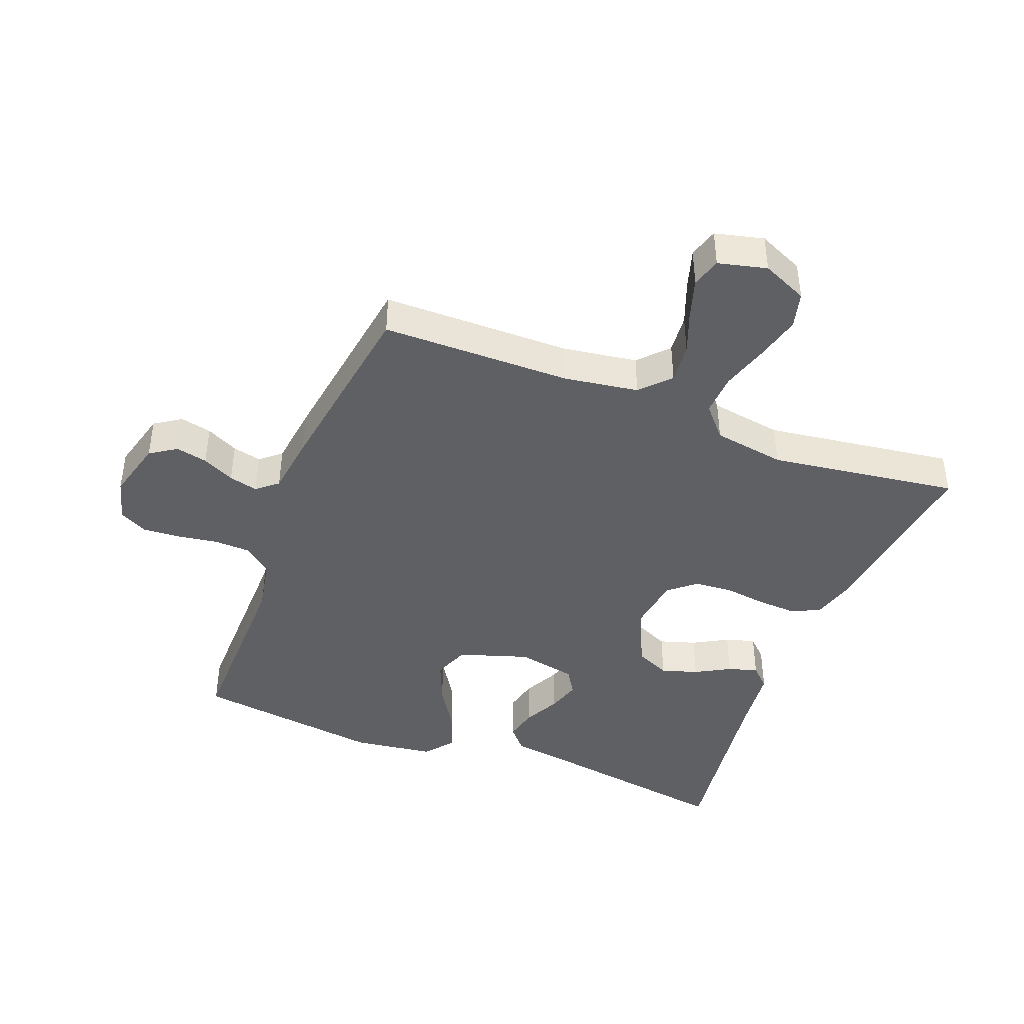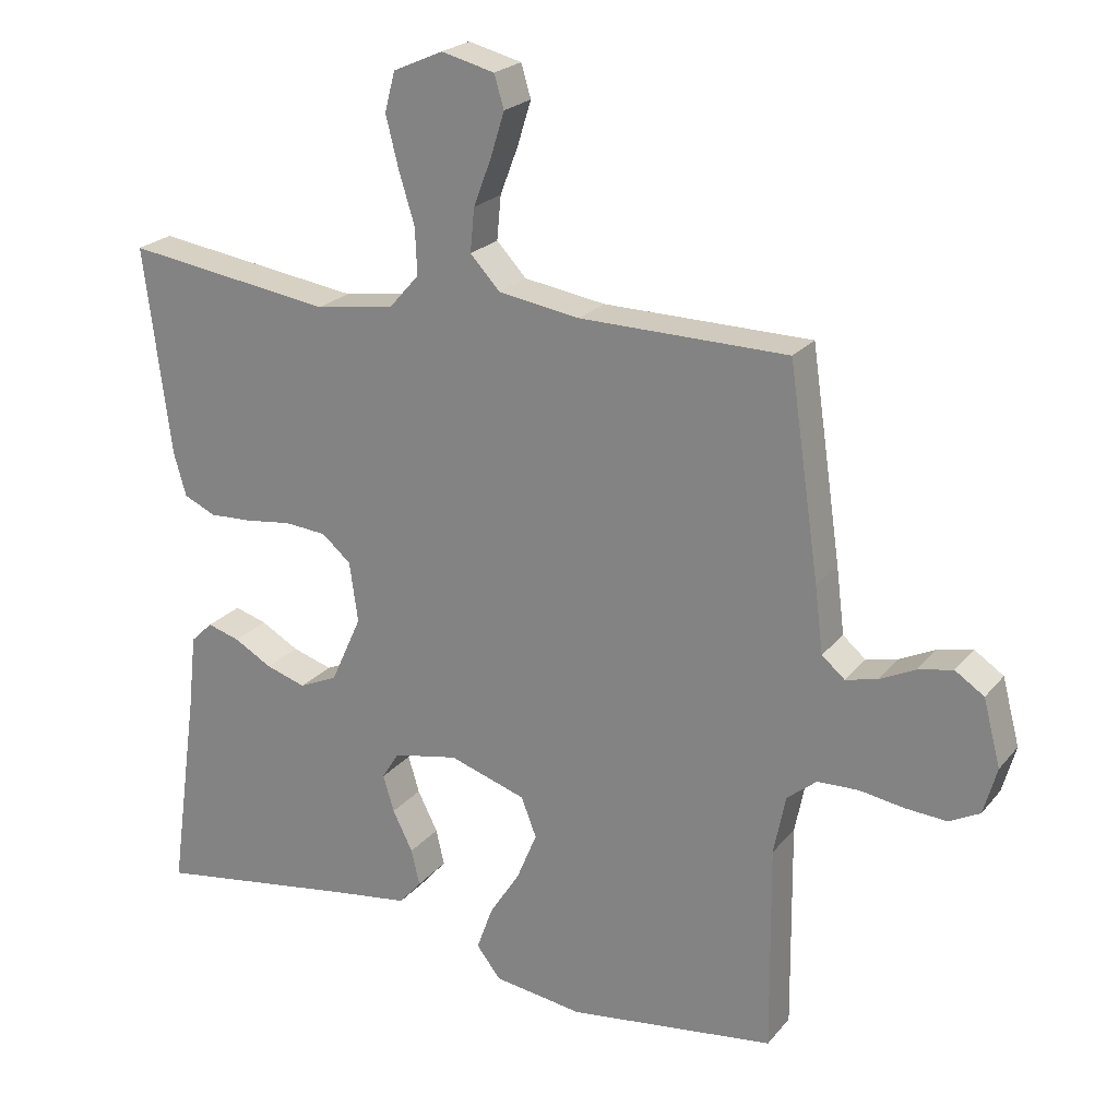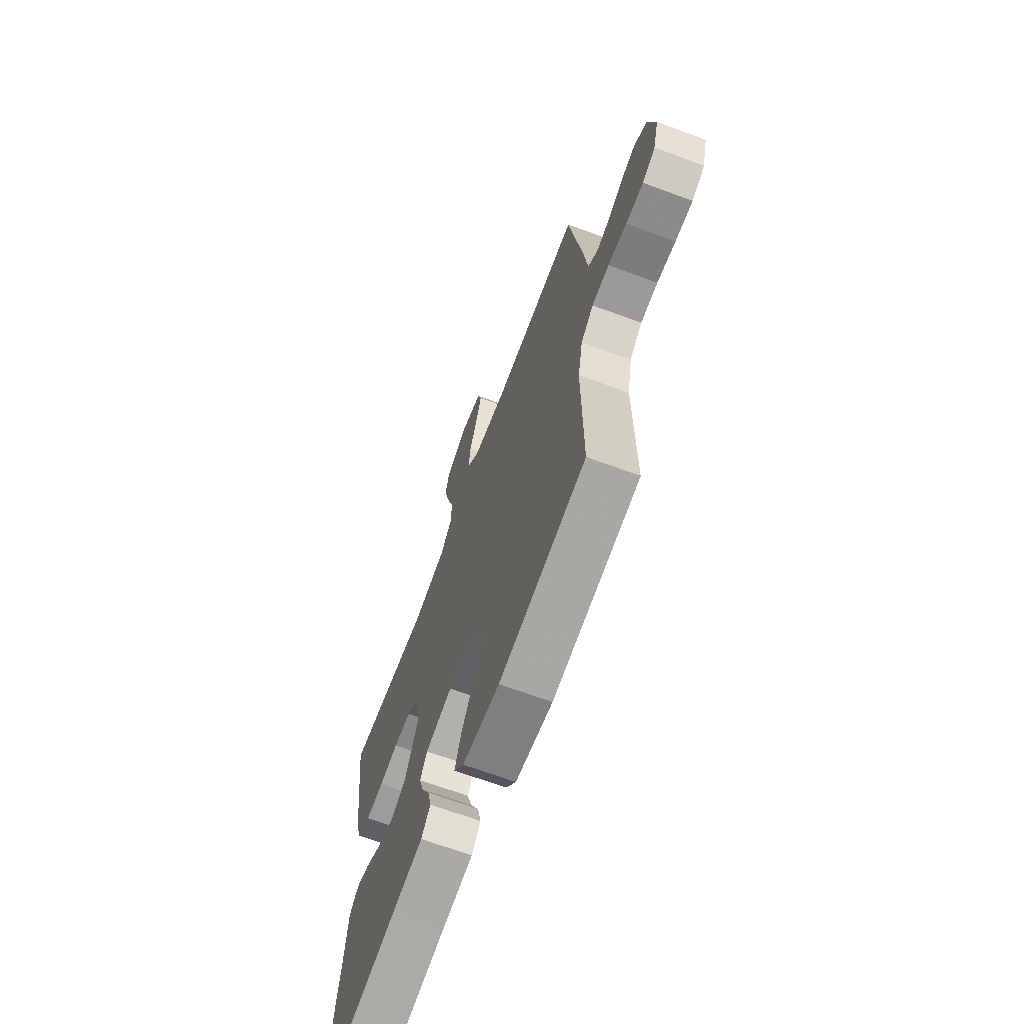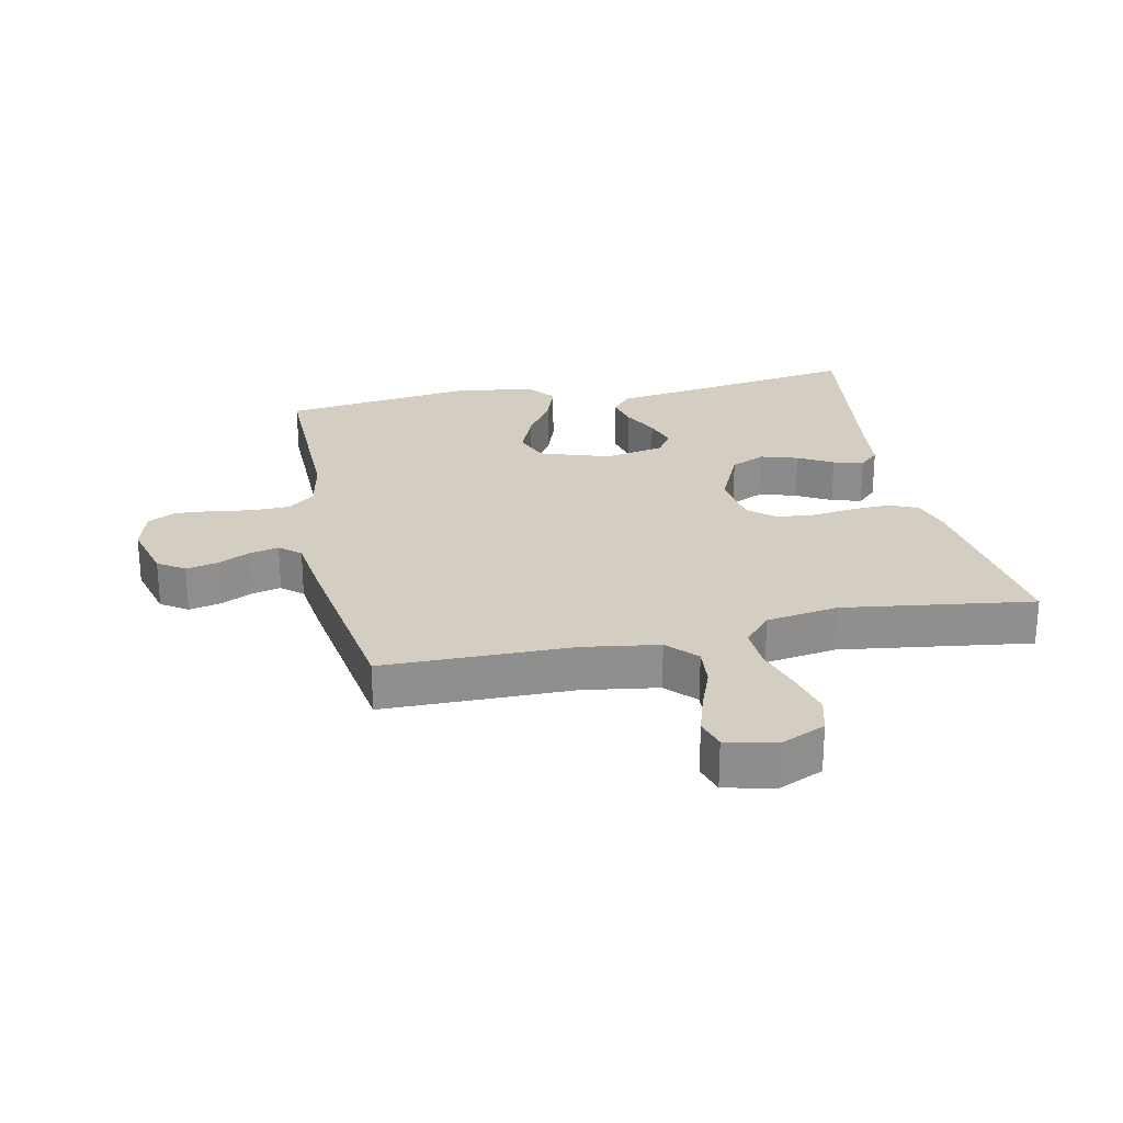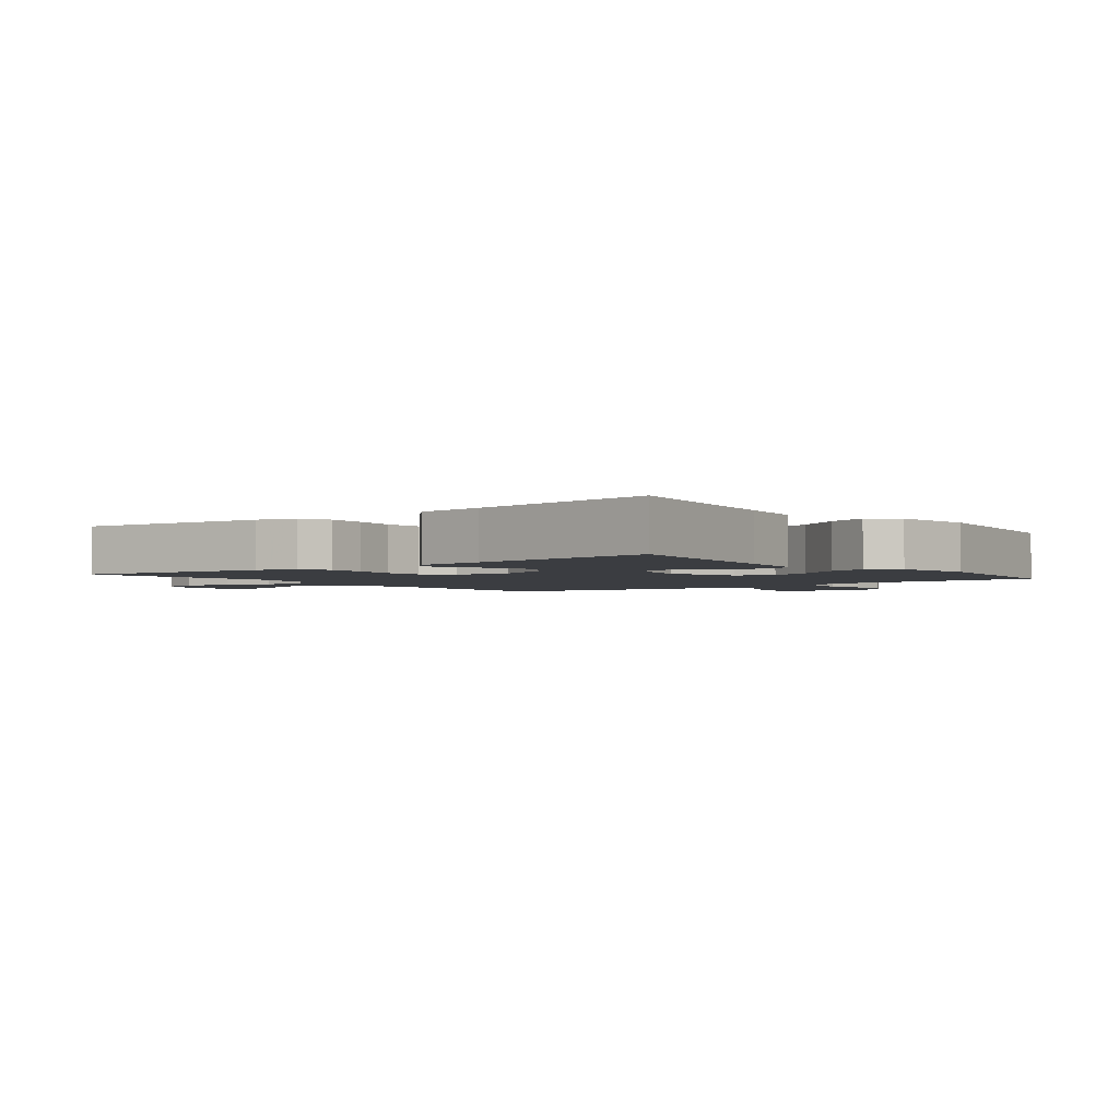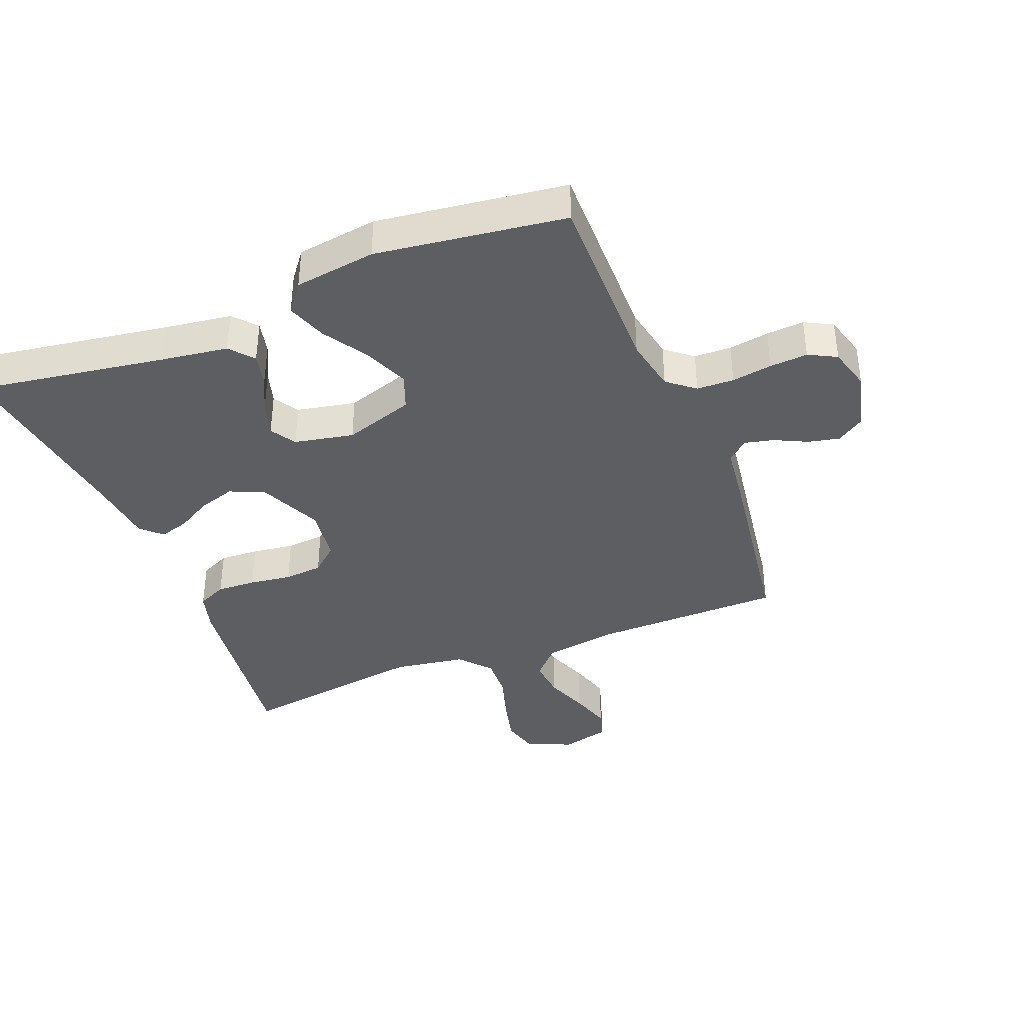
<metadata>
{"format":"obj","ext":"obj","renderer":"f3d","projection":"perspective","resolution":1024,"background":"white","views":[{"elev":-42.7,"azim":-21.2,"up":"+Y"},{"elev":22.7,"azim":-151.4,"up":"+Z"},{"elev":-67.4,"azim":-110.3,"up":"+Z"},{"elev":25.2,"azim":-11.9,"up":"+Y"},{"elev":-2.6,"azim":128.0,"up":"+Y"},{"elev":-38.7,"azim":-158.3,"up":"+Y"}]}
</metadata>
<code>
v -0.5 0.07 -0.5
v -0.497 0.07 -0.2
v -0.514 0.07 -0.114
v -0.557 0.07 -0.079
v -0.616 0.07 -0.077
v -0.68 0.07 -0.087
v -0.74 0.07 -0.091
v -0.784 0.07 -0.068
v -0.803 0.07 0
v -0.778 0.07 0.095
v -0.736 0.07 0.123
v -0.686 0.07 0.112
v -0.635 0.07 0.087
v -0.589 0.07 0.076
v -0.556 0.07 0.104
v -0.544 0.07 0.2
v -0.5 0.07 0.5
v -0.2 0.07 0.503
v -0.082 0.07 0.521
v -0.039 0.07 0.567
v -0.045 0.07 0.63
v -0.071 0.07 0.698
v -0.091 0.07 0.762
v -0.077 0.07 0.809
v 0 0.07 0.828
v 0.072 0.07 0.796
v 0.087 0.07 0.739
v 0.069 0.07 0.667
v 0.046 0.07 0.592
v 0.043 0.07 0.525
v 0.086 0.07 0.476
v 0.2 0.07 0.458
v 0.5 0.07 0.5
v 0.462 0.07 0.2
v 0.444 0.07 0.137
v 0.398 0.07 0.116
v 0.336 0.07 0.119
v 0.269 0.07 0.128
v 0.208 0.07 0.123
v 0.166 0.07 0.087
v 0.154 0.07 0
v 0.199 0.07 -0.099
v 0.254 0.07 -0.124
v 0.312 0.07 -0.106
v 0.367 0.07 -0.075
v 0.414 0.07 -0.061
v 0.446 0.07 -0.092
v 0.458 0.07 -0.2
v 0.5 0.07 -0.5
v 0.2 0.07 -0.453
v 0.094 0.07 -0.438
v 0.062 0.07 -0.401
v 0.074 0.07 -0.349
v 0.103 0.07 -0.291
v 0.119 0.07 -0.238
v 0.094 0.07 -0.198
v 0 0.07 -0.179
v -0.111 0.07 -0.215
v -0.133 0.07 -0.272
v -0.104 0.07 -0.342
v -0.059 0.07 -0.413
v -0.036 0.07 -0.477
v -0.071 0.07 -0.522
v -0.2 0.07 -0.54
v -0.5 0 -0.5
v -0.497 0 -0.2
v -0.514 0 -0.114
v -0.557 0 -0.079
v -0.616 0 -0.077
v -0.68 0 -0.087
v -0.74 0 -0.091
v -0.784 0 -0.068
v -0.803 0 0
v -0.778 0 0.095
v -0.736 0 0.123
v -0.686 0 0.112
v -0.635 0 0.087
v -0.589 0 0.076
v -0.556 0 0.104
v -0.544 0 0.2
v -0.5 0 0.5
v -0.2 0 0.503
v -0.082 0 0.521
v -0.039 0 0.567
v -0.045 0 0.63
v -0.071 0 0.698
v -0.091 0 0.762
v -0.077 0 0.809
v 0 0 0.828
v 0.072 0 0.796
v 0.087 0 0.739
v 0.069 0 0.667
v 0.046 0 0.592
v 0.043 0 0.525
v 0.086 0 0.476
v 0.2 0 0.458
v 0.5 0 0.5
v 0.462 0 0.2
v 0.444 0 0.137
v 0.398 0 0.116
v 0.336 0 0.119
v 0.269 0 0.128
v 0.208 0 0.123
v 0.166 0 0.087
v 0.154 0 0
v 0.199 0 -0.099
v 0.254 0 -0.124
v 0.312 0 -0.106
v 0.367 0 -0.075
v 0.414 0 -0.061
v 0.446 0 -0.092
v 0.458 0 -0.2
v 0.5 0 -0.5
v 0.2 0 -0.453
v 0.094 0 -0.438
v 0.062 0 -0.401
v 0.074 0 -0.349
v 0.103 0 -0.291
v 0.119 0 -0.238
v 0.094 0 -0.198
v 0 0 -0.179
v -0.111 0 -0.215
v -0.133 0 -0.272
v -0.104 0 -0.342
v -0.059 0 -0.413
v -0.036 0 -0.477
v -0.071 0 -0.522
v -0.2 0 -0.54
f 64 1 2
f 63 64 2
f 62 63 2
f 61 62 2
f 60 61 2
f 59 60 2 3
f 58 59 3 4
f 57 58 4
f 52 53 54
f 51 52 54
f 50 51 54
f 50 54 55
f 49 50 55
f 48 49 55
f 47 48 55
f 46 47 55
f 45 46 55
f 44 45 55
f 43 44 55 56
f 36 37 38
f 35 36 38
f 34 35 38
f 33 34 38
f 32 33 38
f 31 32 38 39
f 30 31 39 40
f 27 28 29
f 26 27 29
f 25 26 29
f 24 25 29
f 23 24 29
f 22 23 29
f 21 22 29
f 20 21 29 30
f 30 40 41
f 20 30 41
f 19 20 41
f 15 16 17 18
f 11 12 13
f 10 11 13
f 9 10 13
f 8 9 13
f 7 8 13
f 6 7 13
f 5 6 13
f 4 5 13 14
f 57 4 14 15
f 56 57 15
f 43 56 15
f 42 43 15
f 15 18 19 41
f 15 41 42
f 66 65 128
f 66 128 127
f 66 127 126
f 66 126 125
f 66 125 124
f 67 66 124 123
f 68 67 123 122
f 68 122 121
f 118 117 116
f 118 116 115
f 118 115 114
f 119 118 114
f 119 114 113
f 119 113 112
f 119 112 111
f 119 111 110
f 119 110 109
f 119 109 108
f 120 119 108 107
f 102 101 100
f 102 100 99
f 102 99 98
f 102 98 97
f 102 97 96
f 103 102 96 95
f 104 103 95 94
f 93 92 91
f 93 91 90
f 93 90 89
f 93 89 88
f 93 88 87
f 93 87 86
f 93 86 85
f 94 93 85 84
f 105 104 94
f 105 94 84
f 105 84 83
f 82 81 80 79
f 77 76 75
f 77 75 74
f 77 74 73
f 77 73 72
f 77 72 71
f 77 71 70
f 77 70 69
f 78 77 69 68
f 79 78 68 121
f 79 121 120
f 79 120 107
f 79 107 106
f 105 83 82 79
f 106 105 79
f 1 65 66 2
f 2 66 67 3
f 3 67 68 4
f 4 68 69 5
f 5 69 70 6
f 6 70 71 7
f 7 71 72 8
f 8 72 73 9
f 9 73 74 10
f 10 74 75 11
f 11 75 76 12
f 12 76 77 13
f 13 77 78 14
f 14 78 79 15
f 15 79 80 16
f 16 80 81 17
f 17 81 82 18
f 18 82 83 19
f 19 83 84 20
f 20 84 85 21
f 21 85 86 22
f 22 86 87 23
f 23 87 88 24
f 24 88 89 25
f 25 89 90 26
f 26 90 91 27
f 27 91 92 28
f 28 92 93 29
f 29 93 94 30
f 30 94 95 31
f 31 95 96 32
f 32 96 97 33
f 33 97 98 34
f 34 98 99 35
f 35 99 100 36
f 36 100 101 37
f 37 101 102 38
f 38 102 103 39
f 39 103 104 40
f 40 104 105 41
f 41 105 106 42
f 42 106 107 43
f 43 107 108 44
f 44 108 109 45
f 45 109 110 46
f 46 110 111 47
f 47 111 112 48
f 48 112 113 49
f 49 113 114 50
f 50 114 115 51
f 51 115 116 52
f 52 116 117 53
f 53 117 118 54
f 54 118 119 55
f 55 119 120 56
f 56 120 121 57
f 57 121 122 58
f 58 122 123 59
f 59 123 124 60
f 60 124 125 61
f 61 125 126 62
f 62 126 127 63
f 63 127 128 64
f 64 128 65 1

</code>
